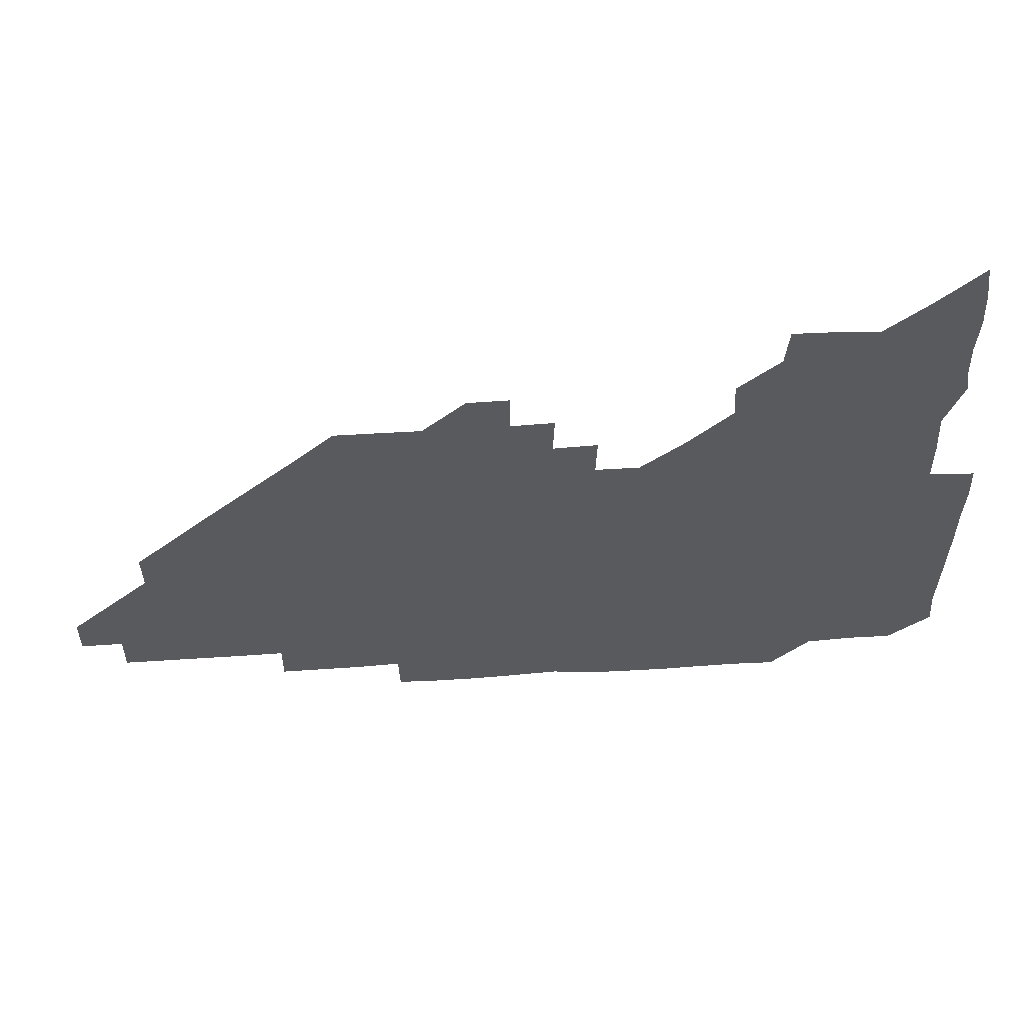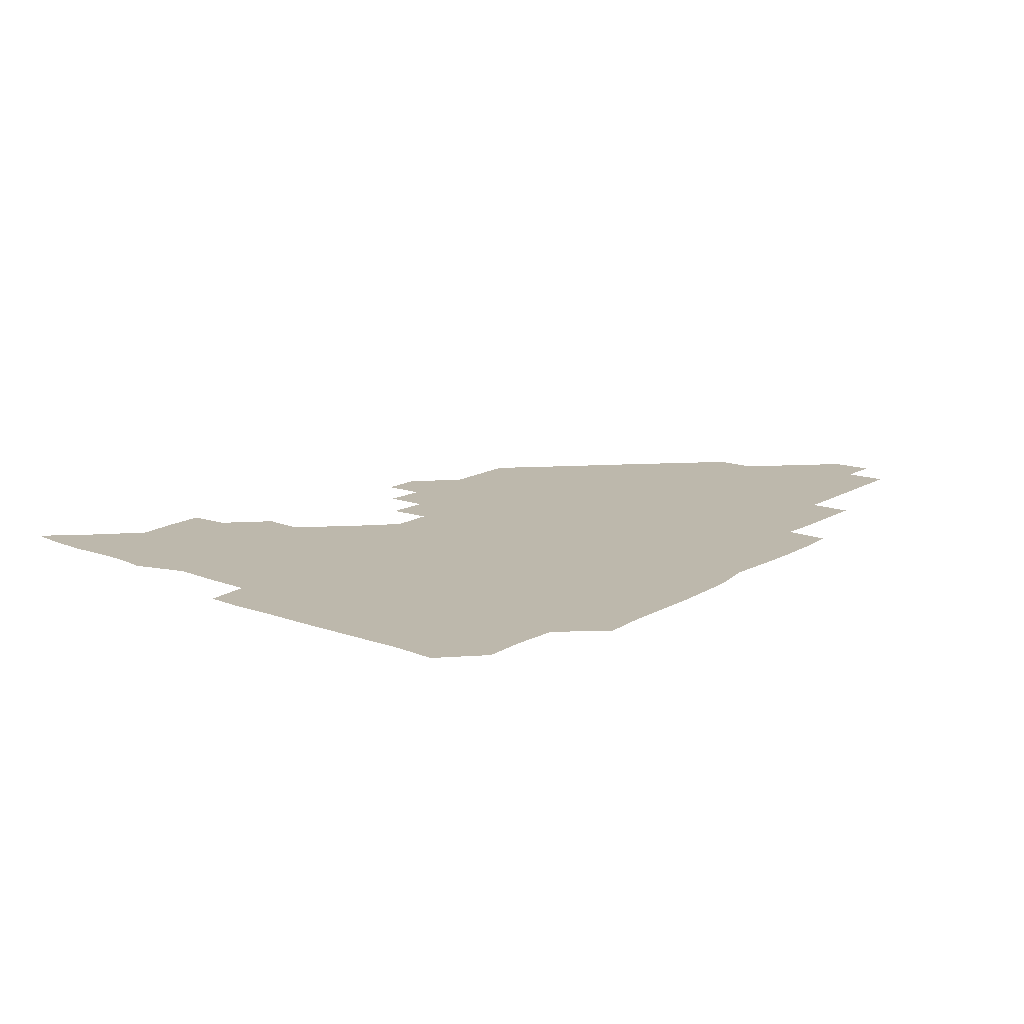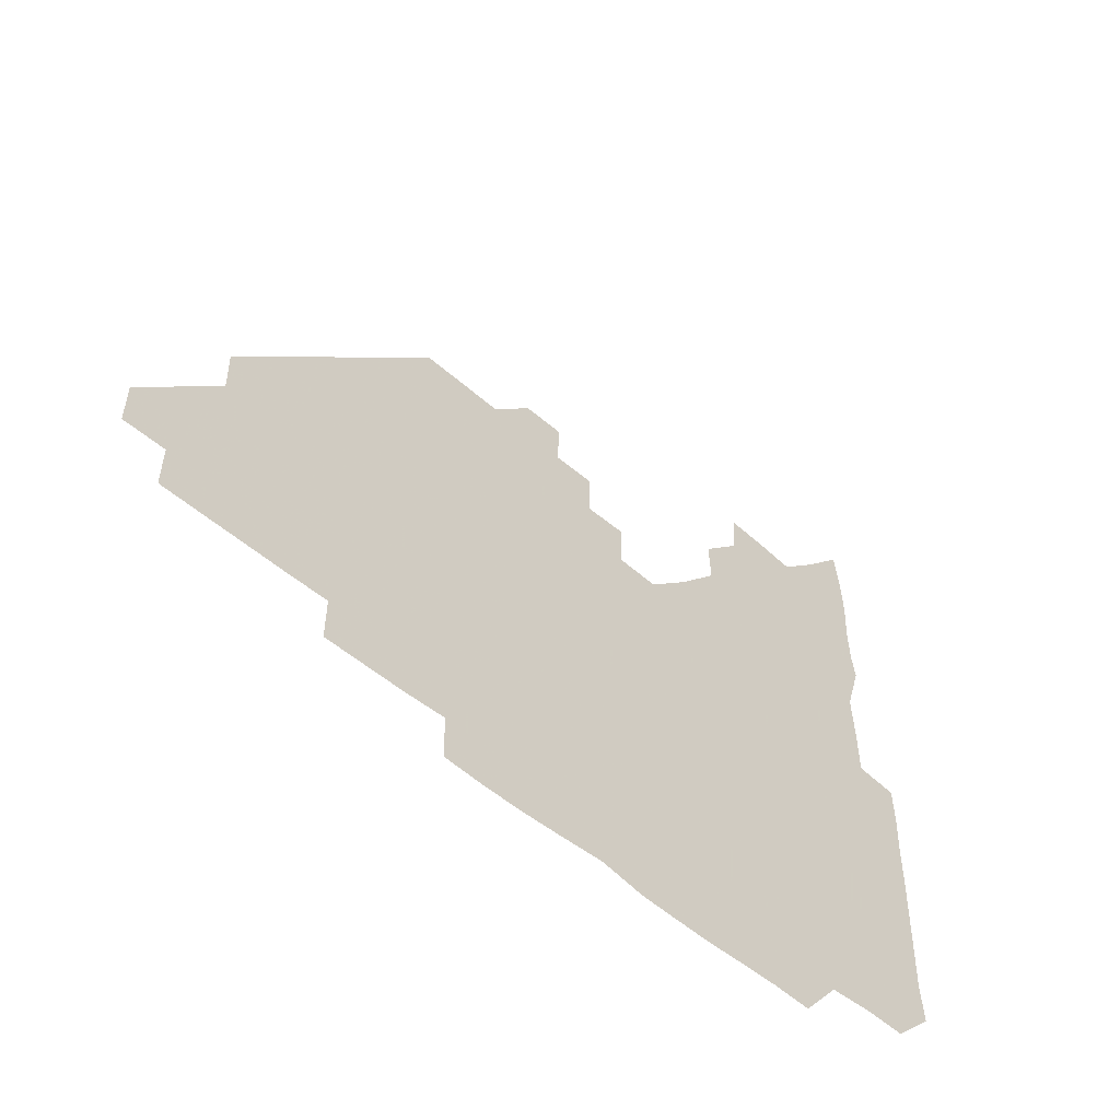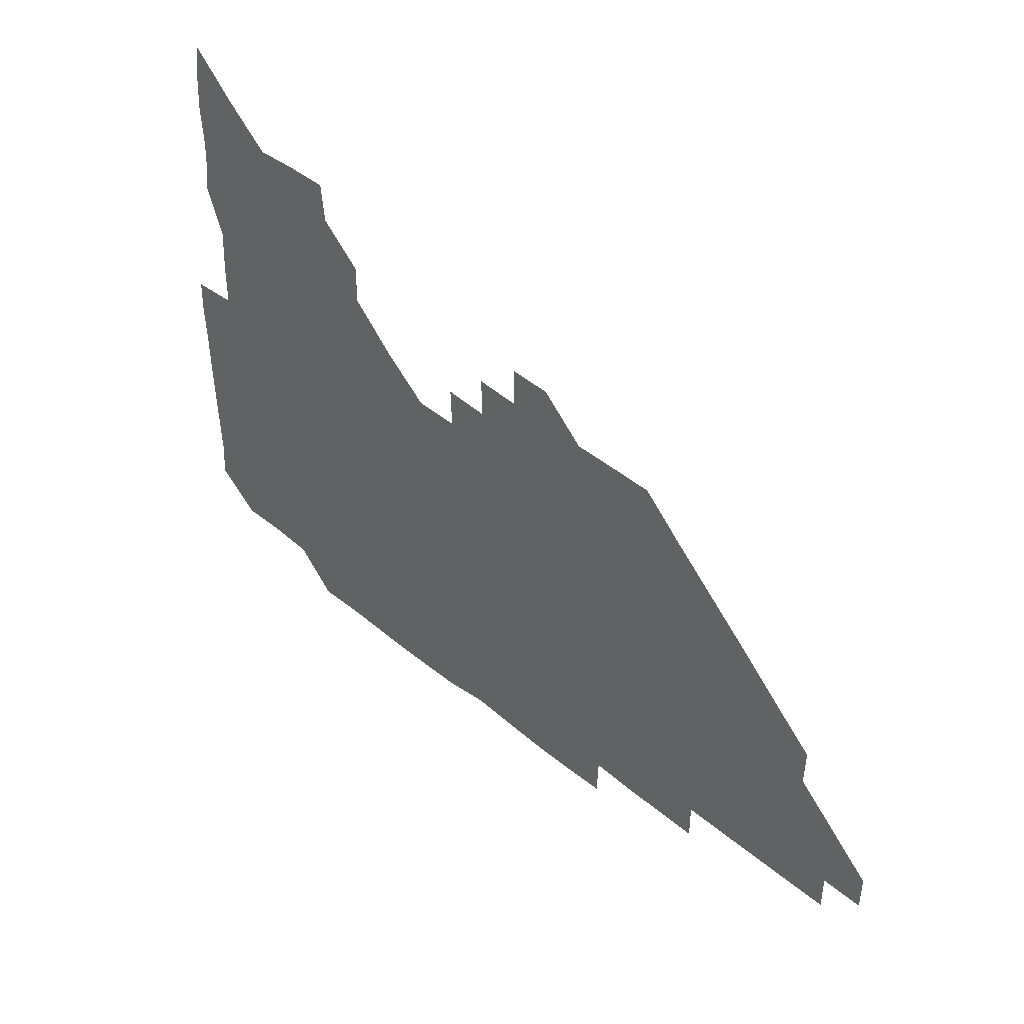
<metadata>
{"format":"obj","ext":"obj","renderer":"f3d","projection":"perspective","resolution":1024,"background":"white","views":[{"elev":58.2,"azim":176.2,"up":"+Y"},{"elev":14.7,"azim":-51.7,"up":"+Z"},{"elev":-50.8,"azim":136.0,"up":"+Y"},{"elev":47.3,"azim":43.0,"up":"+Y"}]}
</metadata>
<code>
v 269.5 194.6 0
v 270.6 209.5 0
v 270.3 224.8 0
v 270.1 240.1 0
v 269.9 255.4 0
v 270 271 0
v 269.6 286 0
v 270.2 299.6 0
v 284.3 180.8 0
v 286.3 196.3 0
v 286.5 211.2 0
v 286.8 226.2 0
v 286.5 241 0
v 286.1 255.9 0
v 286.8 271 0
v 286.7 286 0
v 286.1 300.9 0
v 286.5 317.7 0
v 287.5 334.6 0
v 281.6 353.8 0
v 283.1 363.3 0
v 283.7 375.6 0
v 283.1 390.8 0
v 284 404.9 0
v 285.9 418.6 0
v 299.8 181.1 0
v 301.4 196.4 0
v 302 211.7 0
v 301.9 226.5 0
v 301.4 241.1 0
v 301.3 256.1 0
v 302.2 271.2 0
v 301.9 286 0
v 301.3 300.7 0
v 301.1 315.6 0
v 302 330.5 0
v 303.8 346.9 0
v 302.7 362.2 0
v 299.7 376.9 0
v 300.7 389.8 0
v 301.3 402.5 0
v 316.1 180 0
v 316.5 196.4 0
v 316.4 211.4 0
v 316.3 226.2 0
v 316.2 241.1 0
v 316.1 256 0
v 316.7 271.2 0
v 316.7 286 0
v 316.3 300.9 0
v 316.7 315.6 0
v 316.8 330.4 0
v 316.6 345.7 0
v 317.5 360.4 0
v 317.5 375.2 0
v 315.8 388.7 0
v 329.9 164 0
v 331.6 181.9 0
v 331.5 196.5 0
v 331.2 211.2 0
v 330.7 225.8 0
v 330.9 241 0
v 330.7 255.8 0
v 331.8 271.3 0
v 331.7 286.1 0
v 331.5 300.9 0
v 331.5 315.7 0
v 331.5 330.5 0
v 331.1 345.8 0
v 332 360.2 0
v 332.1 374.8 0
v 330 389.8 0
v 344.5 164.6 0
v 346.4 181.3 0
v 346.5 196.5 0
v 346 211 0
v 346 226.1 0
v 345.5 240.8 0
v 346 256 0
v 346.7 271.2 0
v 347 286 0
v 346.7 300.8 0
v 346 316 0
v 345.9 331 0
v 346 345.9 0
v 346.2 360.5 0
v 346.3 375.2 0
v 345.1 390.1 0
v 359.2 164.3 0
v 361.6 181.5 0
v 361.5 196.5 0
v 361.3 211.3 0
v 360.9 226 0
v 361.2 241.2 0
v 361.1 256.1 0
v 361.6 271.2 0
v 361.6 286 0
v 361.8 300.6 0
v 361.5 315.4 0
v 360.8 330.6 0
v 359.9 346.5 0
v 360.7 360.9 0
v 373.4 163.8 0
v 376.5 182 0
v 376.6 196.6 0
v 376.6 211.4 0
v 376 226 0
v 376.7 241.4 0
v 376.7 256.3 0
v 376.6 271.2 0
v 376.5 286 0
v 376.5 300.6 0
v 376.1 315.5 0
v 375.2 330 0
v 387.7 164 0
v 391 182 0
v 392 197.2 0
v 391.6 211.5 0
v 391.5 226.4 0
v 391.5 241.3 0
v 391.3 256.1 0
v 391.2 271.1 0
v 391.3 286 0
v 391.1 300.9 0
v 390.7 315.8 0
v 401.5 164.3 0
v 406.1 182.5 0
v 406.8 197.1 0
v 406.5 211.5 0
v 406.4 226.3 0
v 406.1 241.1 0
v 406.2 256.1 0
v 406 270.9 0
v 406.5 285.8 0
v 406.1 301 0
v 406.1 315.9 0
v 405.7 331.5 0
v 418.1 167.1 0
v 421.4 182.4 0
v 421.4 196.6 0
v 421.3 211.3 0
v 421.5 226.3 0
v 421 241 0
v 421.3 256.1 0
v 421.2 271.1 0
v 421.1 286.1 0
v 421.1 301 0
v 420.9 316.1 0
v 421.2 330.9 0
v 420.7 346.5 0
v 434.6 166 0
v 436.3 181.9 0
v 436.2 196.4 0
v 436.2 211.2 0
v 436.2 226.1 0
v 436.2 241.1 0
v 436.2 256.1 0
v 436.1 271 0
v 436.1 286 0
v 436.3 300.8 0
v 436.2 315.8 0
v 436 331.1 0
v 436 346 0
v 435.9 361.3 0
v 450.1 165.2 0
v 451.2 181.7 0
v 451.1 196.2 0
v 451.3 211.4 0
v 451.2 226.1 0
v 451 241 0
v 451 256 0
v 451.1 271 0
v 451 286 0
v 451.1 300.9 0
v 451.1 315.9 0
v 451.1 330.9 0
v 451 345.8 0
v 450.5 361.2 0
v 465.3 165.2 0
v 466 181.4 0
v 466.2 196.3 0
v 466.2 211.2 0
v 466.2 226.1 0
v 466.1 241 0
v 466 256 0
v 466.2 271 0
v 466.2 285.9 0
v 466.1 301 0
v 466.1 315.9 0
v 466.1 330.8 0
v 465.6 346 0
v 480.2 165.8 0
v 480.7 181.5 0
v 481.1 196.3 0
v 481.1 211 0
v 481.1 226.1 0
v 481.1 241.1 0
v 481 256 0
v 481 271 0
v 481.2 285.8 0
v 481 301.2 0
v 481.1 316 0
v 481 330.9 0
v 480.8 346.2 0
v 495.9 180.7 0
v 496.1 196.4 0
v 496 211 0
v 496.1 226.2 0
v 496.2 241.1 0
v 496.1 256 0
v 496.1 271 0
v 496.1 285.9 0
v 496 301.2 0
v 496 316 0
v 496 330.8 0
v 495.6 346.2 0
v 511.1 180.6 0
v 510.9 196.3 0
v 511 211.2 0
v 511.1 226.2 0
v 511.1 241.1 0
v 511.1 256 0
v 511.2 271 0
v 511.1 285.9 0
v 511 301.1 0
v 511 316 0
v 510.7 330.9 0
v 525.9 180.5 0
v 525.7 195.9 0
v 526 211 0
v 526 226.2 0
v 526 241.1 0
v 526 256 0
v 526 271 0
v 526 285.9 0
v 526 300.9 0
v 525.8 316 0
v 541.1 195.6 0
v 541 211.1 0
v 540.9 226.3 0
v 541 241.1 0
v 541.1 256 0
v 540.9 271 0
v 540.9 285.9 0
v 540.8 301.2 0
v 556.2 195.6 0
v 555.9 211.3 0
v 555.9 226.2 0
v 556.1 241 0
v 555.9 256.1 0
v 555.9 271 0
v 555.7 286.1 0
v 571.3 195.6 0
v 571 211 0
v 570.9 226.1 0
v 570.9 241 0
v 570.7 256.1 0
v 570.8 271 0
v 586 195.5 0
v 585.7 210.9 0
v 585.9 225.9 0
v 585.5 241.2 0
v 600.9 210.8 0
v 600.7 225.9 0
f 9 10 1
f 1 10 2
f 10 11 2
f 2 11 3
f 11 12 3
f 3 12 4
f 12 13 4
f 4 13 5
f 13 14 5
f 5 14 6
f 14 15 6
f 6 15 7
f 15 16 7
f 7 16 8
f 16 17 8
f 9 26 10
f 26 27 10
f 10 27 11
f 27 28 11
f 11 28 12
f 28 29 12
f 12 29 13
f 29 30 13
f 13 30 14
f 30 31 14
f 14 31 15
f 31 32 15
f 15 32 16
f 32 33 16
f 16 33 17
f 33 34 17
f 17 34 18
f 34 35 18
f 18 35 19
f 35 36 19
f 19 36 20
f 36 37 20
f 20 37 21
f 37 38 21
f 21 38 22
f 38 39 22
f 22 39 23
f 39 40 23
f 23 40 24
f 40 41 24
f 24 41 25
f 26 42 27
f 42 43 27
f 27 43 28
f 43 44 28
f 28 44 29
f 44 45 29
f 29 45 30
f 45 46 30
f 30 46 31
f 46 47 31
f 31 47 32
f 47 48 32
f 32 48 33
f 48 49 33
f 33 49 34
f 49 50 34
f 34 50 35
f 50 51 35
f 35 51 36
f 51 52 36
f 36 52 37
f 52 53 37
f 37 53 38
f 53 54 38
f 38 54 39
f 54 55 39
f 39 55 40
f 55 56 40
f 40 56 41
f 57 58 42
f 42 58 43
f 58 59 43
f 43 59 44
f 59 60 44
f 44 60 45
f 60 61 45
f 45 61 46
f 61 62 46
f 46 62 47
f 62 63 47
f 47 63 48
f 63 64 48
f 48 64 49
f 64 65 49
f 49 65 50
f 65 66 50
f 50 66 51
f 66 67 51
f 51 67 52
f 67 68 52
f 52 68 53
f 68 69 53
f 53 69 54
f 69 70 54
f 54 70 55
f 70 71 55
f 55 71 56
f 71 72 56
f 57 73 58
f 73 74 58
f 58 74 59
f 74 75 59
f 59 75 60
f 75 76 60
f 60 76 61
f 76 77 61
f 61 77 62
f 77 78 62
f 62 78 63
f 78 79 63
f 63 79 64
f 79 80 64
f 64 80 65
f 80 81 65
f 65 81 66
f 81 82 66
f 66 82 67
f 82 83 67
f 67 83 68
f 83 84 68
f 68 84 69
f 84 85 69
f 69 85 70
f 85 86 70
f 70 86 71
f 86 87 71
f 71 87 72
f 87 88 72
f 73 89 74
f 89 90 74
f 74 90 75
f 90 91 75
f 75 91 76
f 91 92 76
f 76 92 77
f 92 93 77
f 77 93 78
f 93 94 78
f 78 94 79
f 94 95 79
f 79 95 80
f 95 96 80
f 80 96 81
f 96 97 81
f 81 97 82
f 97 98 82
f 82 98 83
f 98 99 83
f 83 99 84
f 99 100 84
f 84 100 85
f 100 101 85
f 85 101 86
f 101 102 86
f 86 102 87
f 89 103 90
f 103 104 90
f 90 104 91
f 104 105 91
f 91 105 92
f 105 106 92
f 92 106 93
f 106 107 93
f 93 107 94
f 107 108 94
f 94 108 95
f 108 109 95
f 95 109 96
f 109 110 96
f 96 110 97
f 110 111 97
f 97 111 98
f 111 112 98
f 98 112 99
f 112 113 99
f 99 113 100
f 113 114 100
f 100 114 101
f 103 115 104
f 115 116 104
f 104 116 105
f 116 117 105
f 105 117 106
f 117 118 106
f 106 118 107
f 118 119 107
f 107 119 108
f 119 120 108
f 108 120 109
f 120 121 109
f 109 121 110
f 121 122 110
f 110 122 111
f 122 123 111
f 111 123 112
f 123 124 112
f 112 124 113
f 124 125 113
f 113 125 114
f 115 126 116
f 126 127 116
f 116 127 117
f 127 128 117
f 117 128 118
f 128 129 118
f 118 129 119
f 129 130 119
f 119 130 120
f 130 131 120
f 120 131 121
f 131 132 121
f 121 132 122
f 132 133 122
f 122 133 123
f 133 134 123
f 123 134 124
f 134 135 124
f 124 135 125
f 135 136 125
f 126 138 127
f 138 139 127
f 127 139 128
f 139 140 128
f 128 140 129
f 140 141 129
f 129 141 130
f 141 142 130
f 130 142 131
f 142 143 131
f 131 143 132
f 143 144 132
f 132 144 133
f 144 145 133
f 133 145 134
f 145 146 134
f 134 146 135
f 146 147 135
f 135 147 136
f 147 148 136
f 136 148 137
f 148 149 137
f 138 151 139
f 151 152 139
f 139 152 140
f 152 153 140
f 140 153 141
f 153 154 141
f 141 154 142
f 154 155 142
f 142 155 143
f 155 156 143
f 143 156 144
f 156 157 144
f 144 157 145
f 157 158 145
f 145 158 146
f 158 159 146
f 146 159 147
f 159 160 147
f 147 160 148
f 160 161 148
f 148 161 149
f 161 162 149
f 149 162 150
f 162 163 150
f 151 165 152
f 165 166 152
f 152 166 153
f 166 167 153
f 153 167 154
f 167 168 154
f 154 168 155
f 168 169 155
f 155 169 156
f 169 170 156
f 156 170 157
f 170 171 157
f 157 171 158
f 171 172 158
f 158 172 159
f 172 173 159
f 159 173 160
f 173 174 160
f 160 174 161
f 174 175 161
f 161 175 162
f 175 176 162
f 162 176 163
f 176 177 163
f 163 177 164
f 177 178 164
f 165 179 166
f 179 180 166
f 166 180 167
f 180 181 167
f 167 181 168
f 181 182 168
f 168 182 169
f 182 183 169
f 169 183 170
f 183 184 170
f 170 184 171
f 184 185 171
f 171 185 172
f 185 186 172
f 172 186 173
f 186 187 173
f 173 187 174
f 187 188 174
f 174 188 175
f 188 189 175
f 175 189 176
f 189 190 176
f 176 190 177
f 190 191 177
f 177 191 178
f 179 192 180
f 192 193 180
f 180 193 181
f 193 194 181
f 181 194 182
f 194 195 182
f 182 195 183
f 195 196 183
f 183 196 184
f 196 197 184
f 184 197 185
f 197 198 185
f 185 198 186
f 198 199 186
f 186 199 187
f 199 200 187
f 187 200 188
f 200 201 188
f 188 201 189
f 201 202 189
f 189 202 190
f 202 203 190
f 190 203 191
f 203 204 191
f 193 205 194
f 205 206 194
f 194 206 195
f 206 207 195
f 195 207 196
f 207 208 196
f 196 208 197
f 208 209 197
f 197 209 198
f 209 210 198
f 198 210 199
f 210 211 199
f 199 211 200
f 211 212 200
f 200 212 201
f 212 213 201
f 201 213 202
f 213 214 202
f 202 214 203
f 214 215 203
f 203 215 204
f 215 216 204
f 205 217 206
f 217 218 206
f 206 218 207
f 218 219 207
f 207 219 208
f 219 220 208
f 208 220 209
f 220 221 209
f 209 221 210
f 221 222 210
f 210 222 211
f 222 223 211
f 211 223 212
f 223 224 212
f 212 224 213
f 224 225 213
f 213 225 214
f 225 226 214
f 214 226 215
f 226 227 215
f 215 227 216
f 217 228 218
f 228 229 218
f 218 229 219
f 229 230 219
f 219 230 220
f 230 231 220
f 220 231 221
f 231 232 221
f 221 232 222
f 232 233 222
f 222 233 223
f 233 234 223
f 223 234 224
f 234 235 224
f 224 235 225
f 235 236 225
f 225 236 226
f 236 237 226
f 226 237 227
f 229 238 230
f 238 239 230
f 230 239 231
f 239 240 231
f 231 240 232
f 240 241 232
f 232 241 233
f 241 242 233
f 233 242 234
f 242 243 234
f 234 243 235
f 243 244 235
f 235 244 236
f 244 245 236
f 236 245 237
f 238 246 239
f 246 247 239
f 239 247 240
f 247 248 240
f 240 248 241
f 248 249 241
f 241 249 242
f 249 250 242
f 242 250 243
f 250 251 243
f 243 251 244
f 251 252 244
f 244 252 245
f 246 253 247
f 253 254 247
f 247 254 248
f 254 255 248
f 248 255 249
f 255 256 249
f 249 256 250
f 256 257 250
f 250 257 251
f 257 258 251
f 251 258 252
f 253 259 254
f 259 260 254
f 254 260 255
f 260 261 255
f 255 261 256
f 261 262 256
f 256 262 257
f 260 263 261
f 263 264 261
f 261 264 262

</code>
